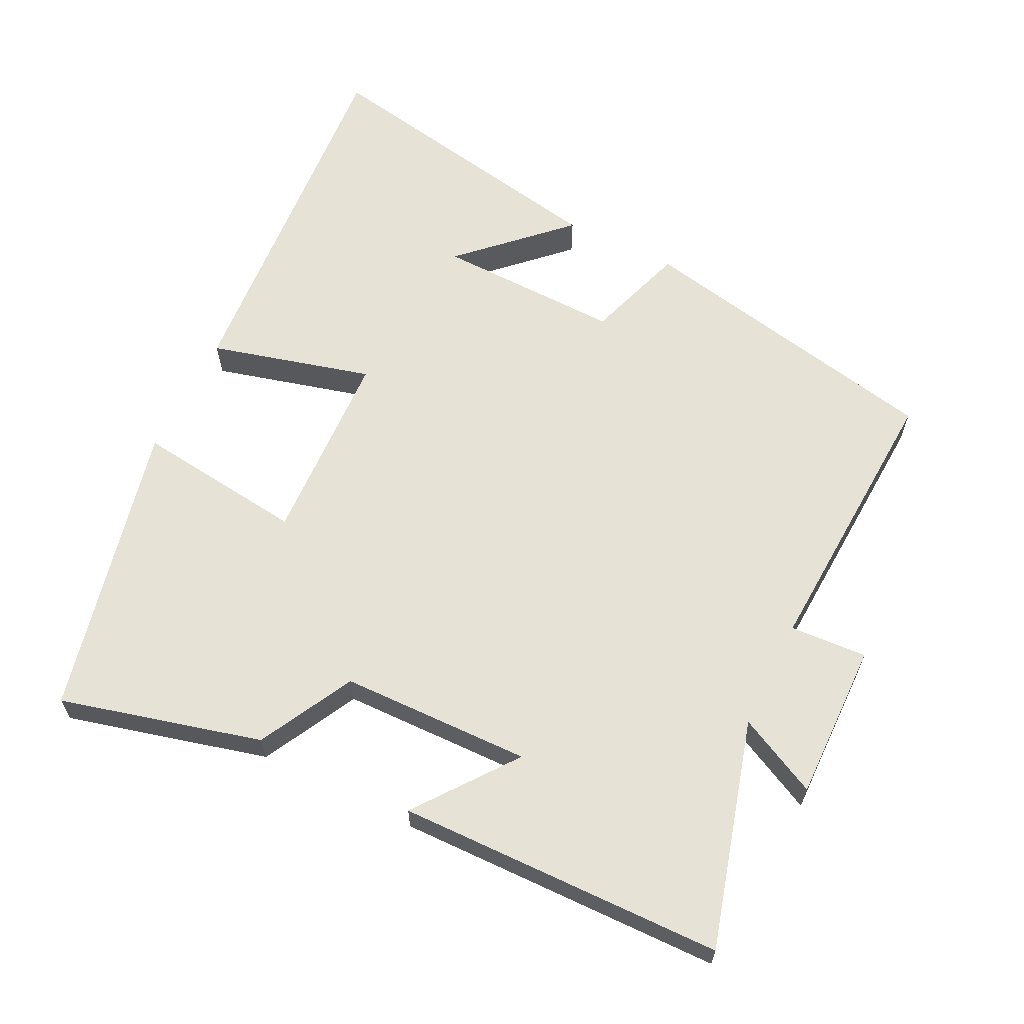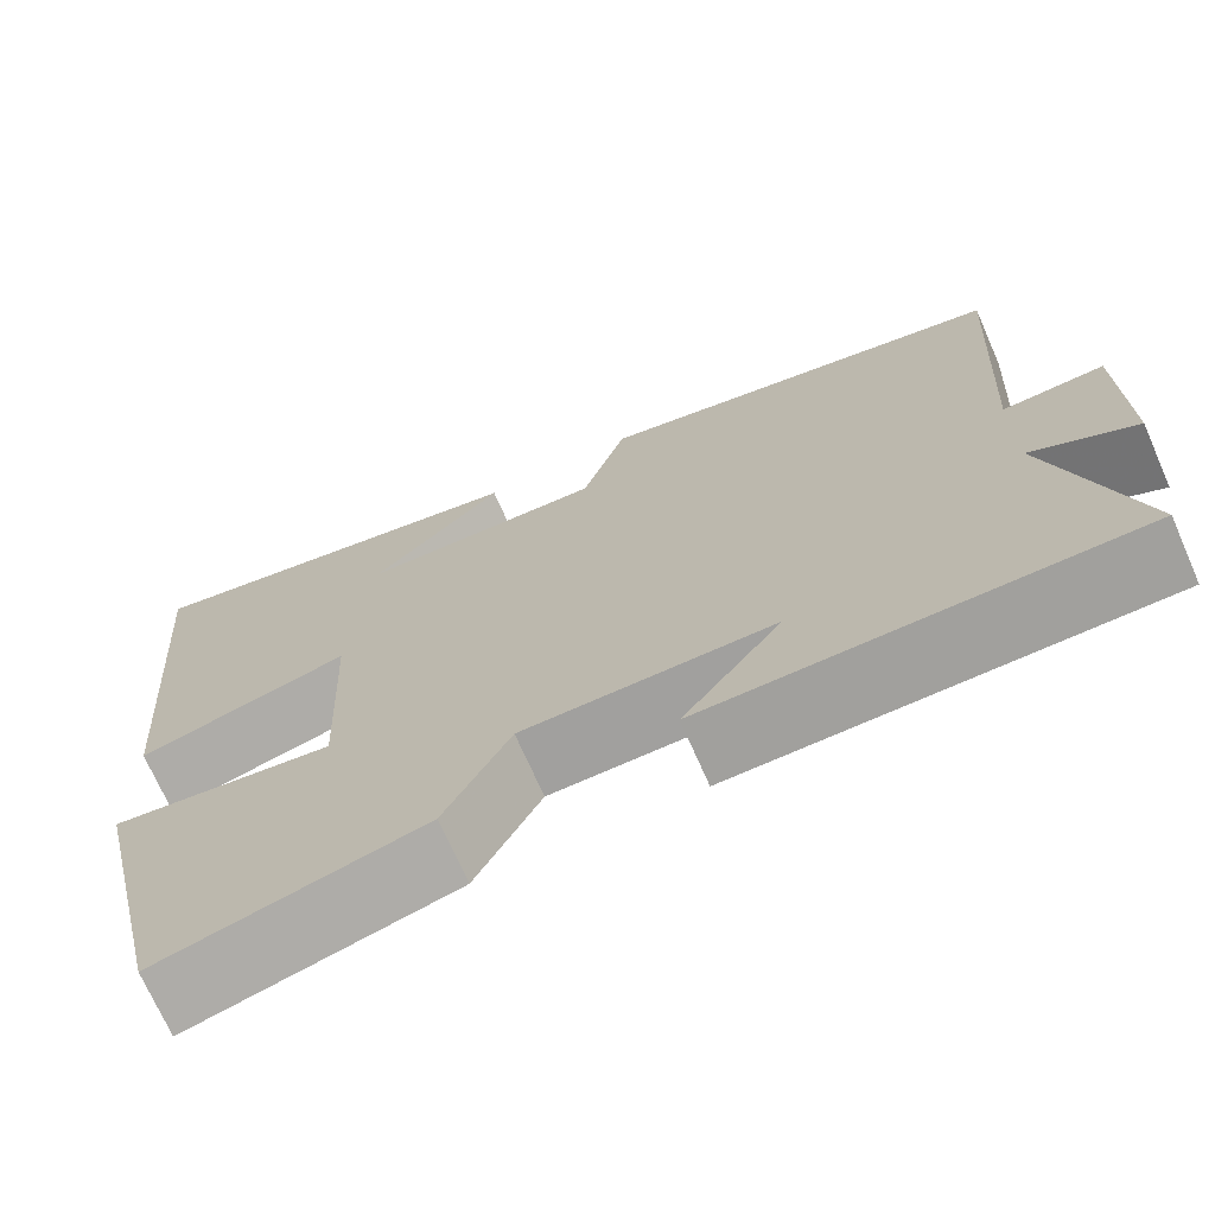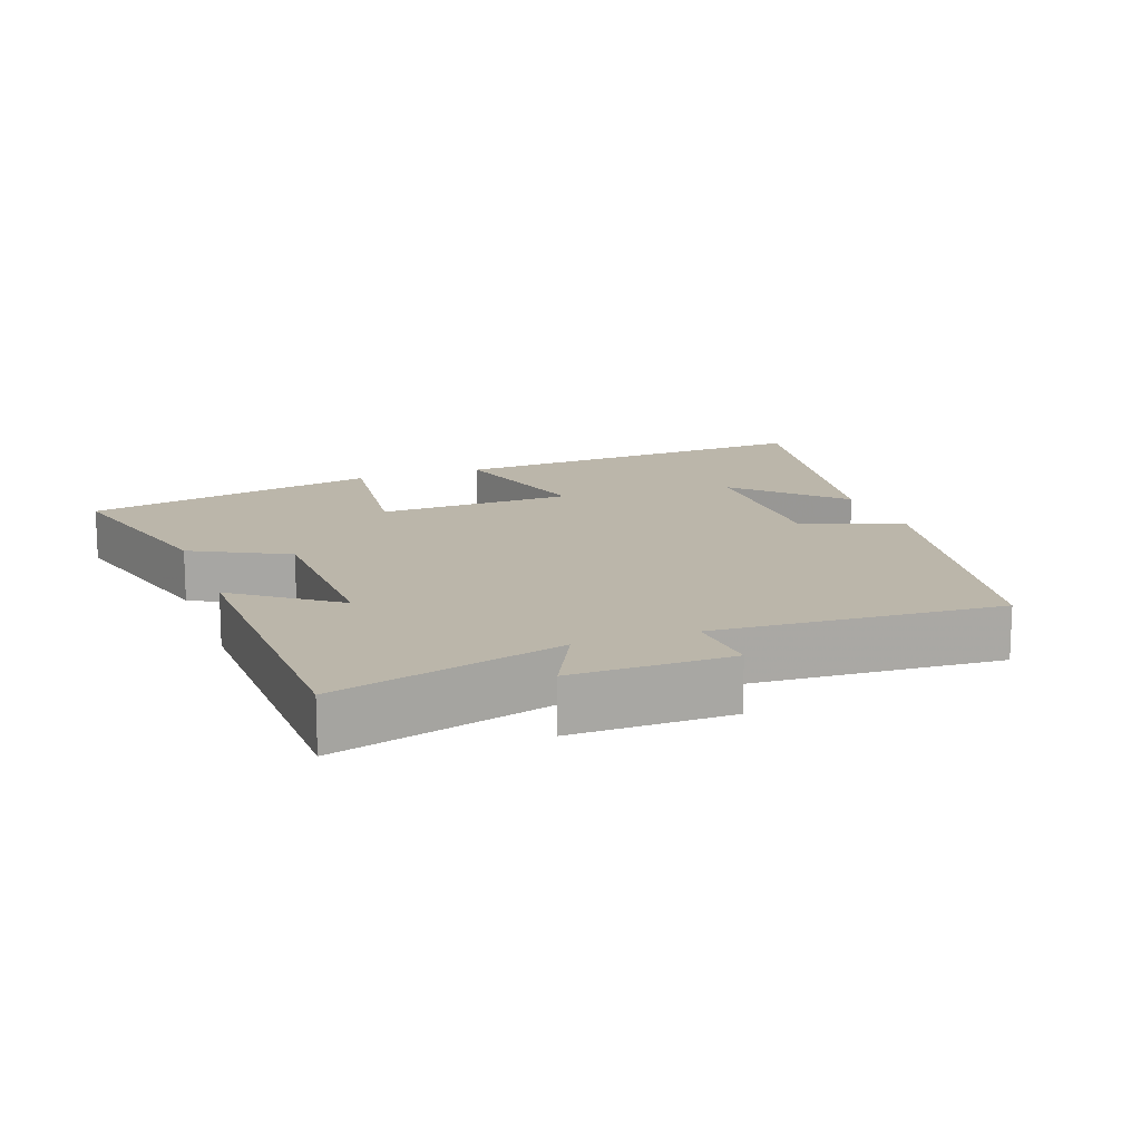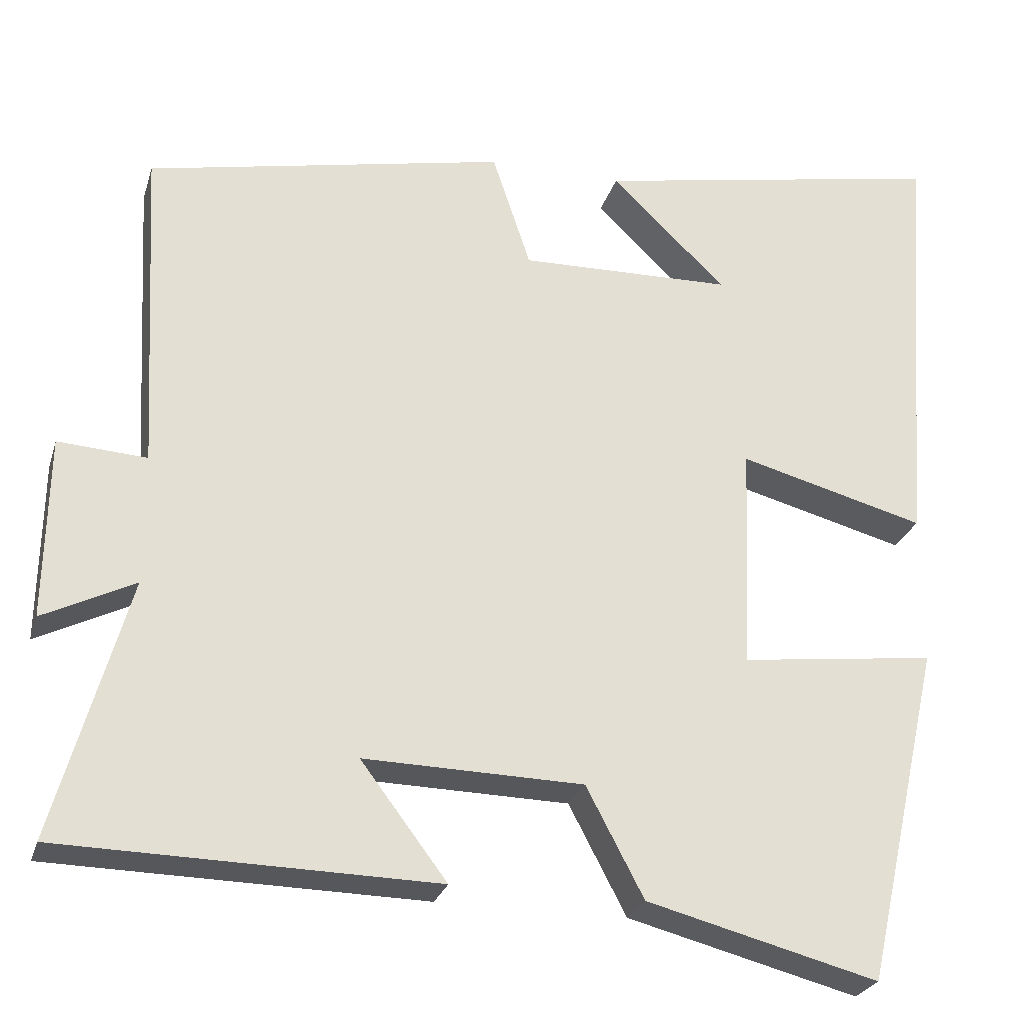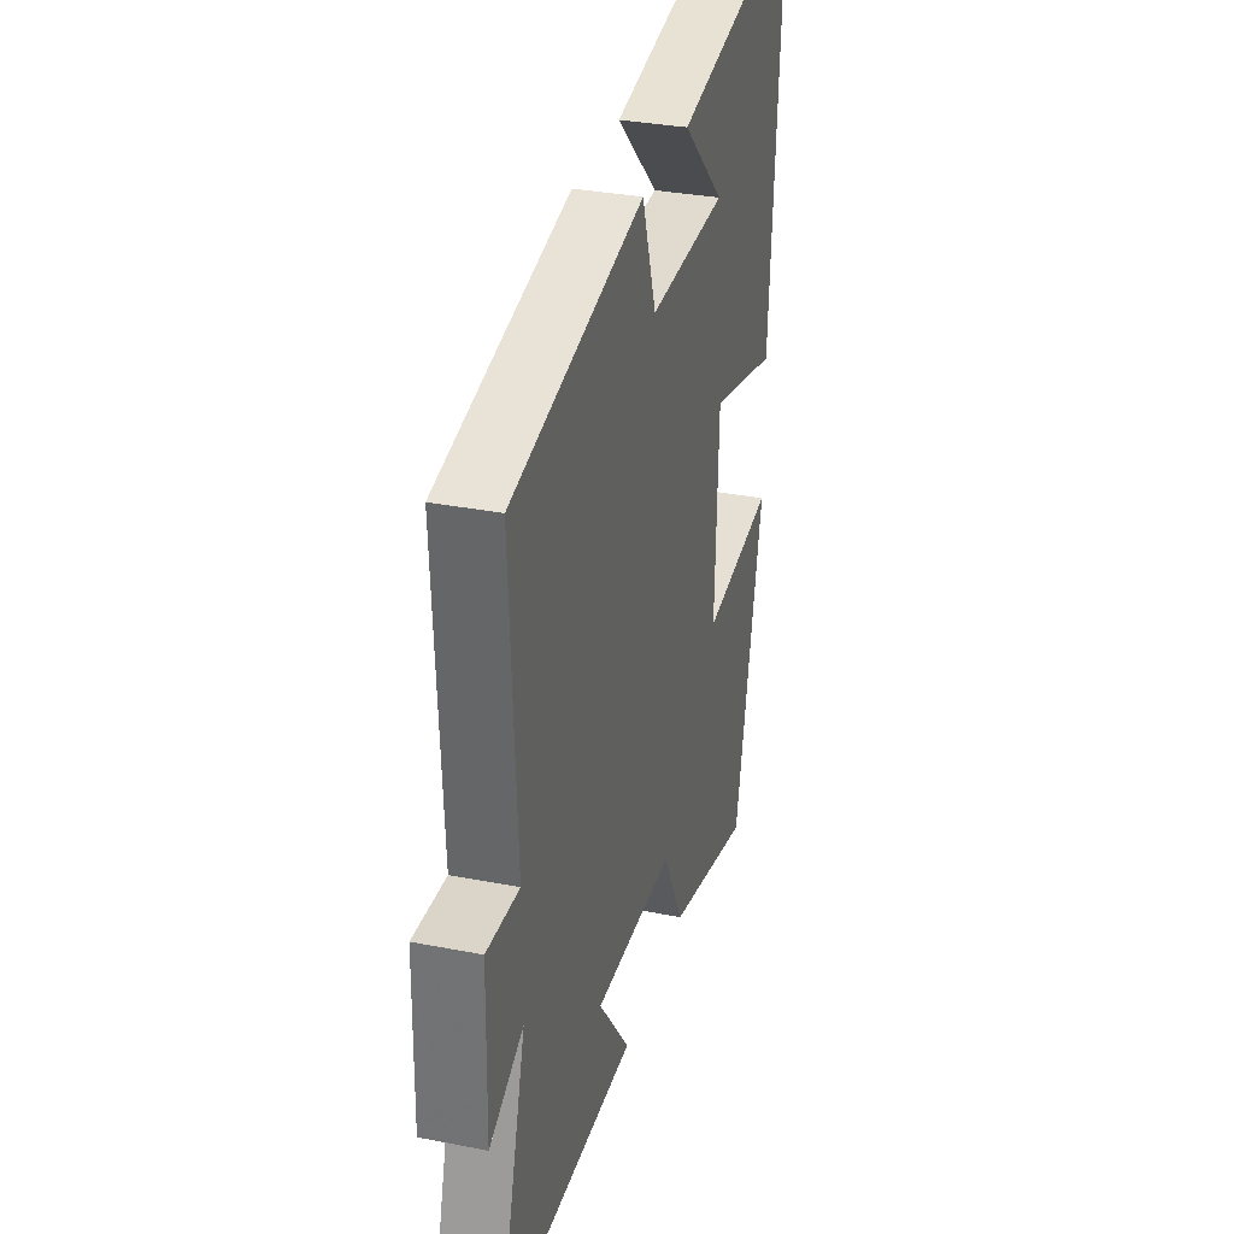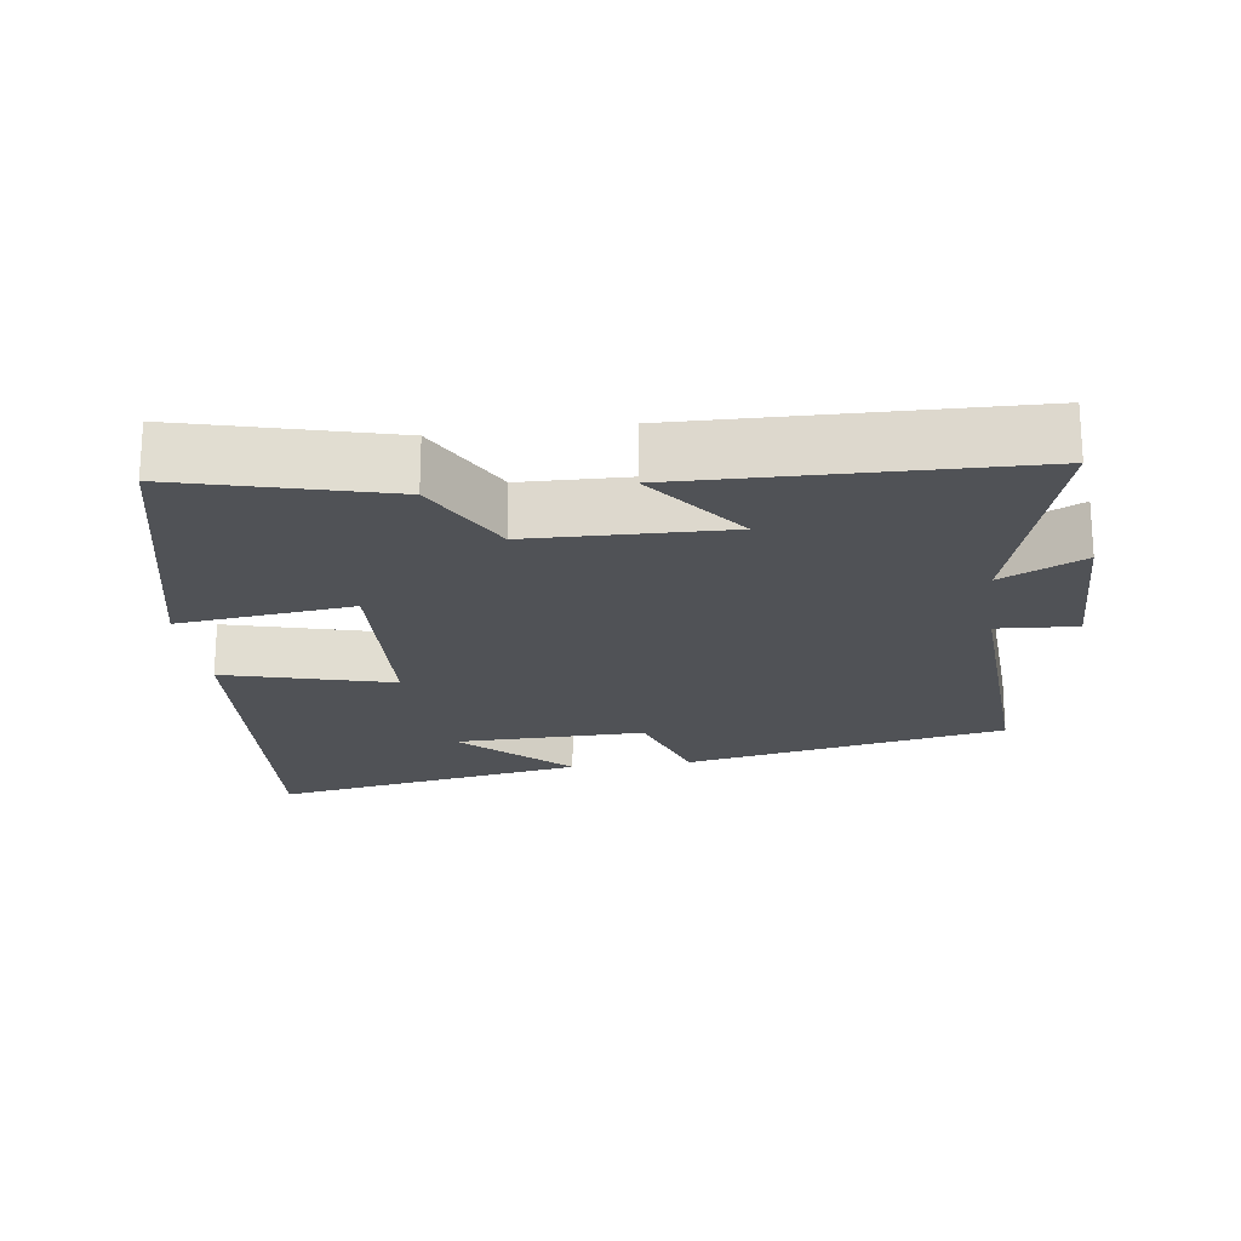
<metadata>
{"format":"obj","ext":"obj","renderer":"f3d","projection":"perspective","resolution":1024,"background":"white","views":[{"elev":63.2,"azim":-153.7,"up":"+Y"},{"elev":-71.1,"azim":-156.3,"up":"+Z"},{"elev":14.1,"azim":-110.0,"up":"+Y"},{"elev":-26.0,"azim":-15.5,"up":"+Z"},{"elev":32.4,"azim":-74.7,"up":"+Z"},{"elev":-20.6,"azim":-172.5,"up":"+Y"}]}
</metadata>
<code>
v 0.54 0.07 0.582
v 0.5 0.07 0.041
v 0.267 0.07 0.103
v 0.255 0.07 -0.179
v 0.5 0.07 -0.149
v 0.404 0.07 -0.575
v 0.115 0.07 -0.5
v 0.043 0.07 -0.363
v -0.231 0.07 -0.357
v -0.123 0.07 -0.5
v -0.592 0.07 -0.491
v -0.5 0.07 -0.165
v -0.615 0.07 -0.222
v -0.611 0.07 0.006
v -0.5 0.07 -0.001
v -0.522 0.07 0.409
v -0.072 0.07 0.5
v -0.024 0.07 0.355
v 0.242 0.07 0.361
v 0.098 0.07 0.5
v 0.54 0 0.582
v 0.5 0 0.041
v 0.267 0 0.103
v 0.255 0 -0.179
v 0.5 0 -0.149
v 0.404 0 -0.575
v 0.115 0 -0.5
v 0.043 0 -0.363
v -0.231 0 -0.357
v -0.123 0 -0.5
v -0.592 0 -0.491
v -0.5 0 -0.165
v -0.615 0 -0.222
v -0.611 0 0.006
v -0.5 0 -0.001
v -0.522 0 0.409
v -0.072 0 0.5
v -0.024 0 0.355
v 0.242 0 0.361
v 0.098 0 0.5
f 19 20 1
f 15 16 17 18
f 15 18 19
f 12 13 14 15
f 12 15 19
f 9 10 11 12
f 8 9 12 19
f 4 5 6 7
f 3 4 7 8
f 19 1 2 3
f 3 8 19
f 21 40 39
f 38 37 36 35
f 39 38 35
f 35 34 33 32
f 39 35 32
f 32 31 30 29
f 39 32 29 28
f 27 26 25 24
f 28 27 24 23
f 23 22 21 39
f 39 28 23
f 1 21 22 2
f 2 22 23 3
f 3 23 24 4
f 4 24 25 5
f 5 25 26 6
f 6 26 27 7
f 7 27 28 8
f 8 28 29 9
f 9 29 30 10
f 10 30 31 11
f 11 31 32 12
f 12 32 33 13
f 13 33 34 14
f 14 34 35 15
f 15 35 36 16
f 16 36 37 17
f 17 37 38 18
f 18 38 39 19
f 19 39 40 20
f 20 40 21 1

</code>
